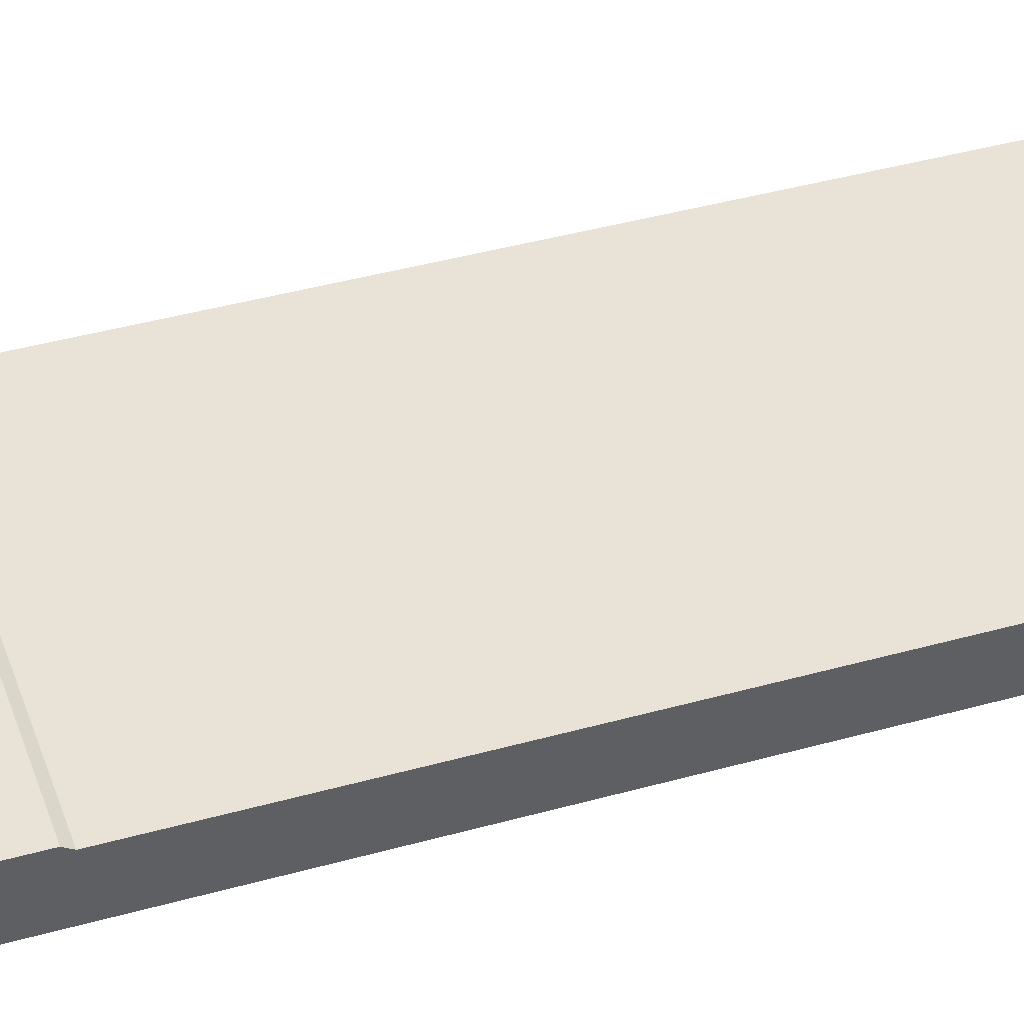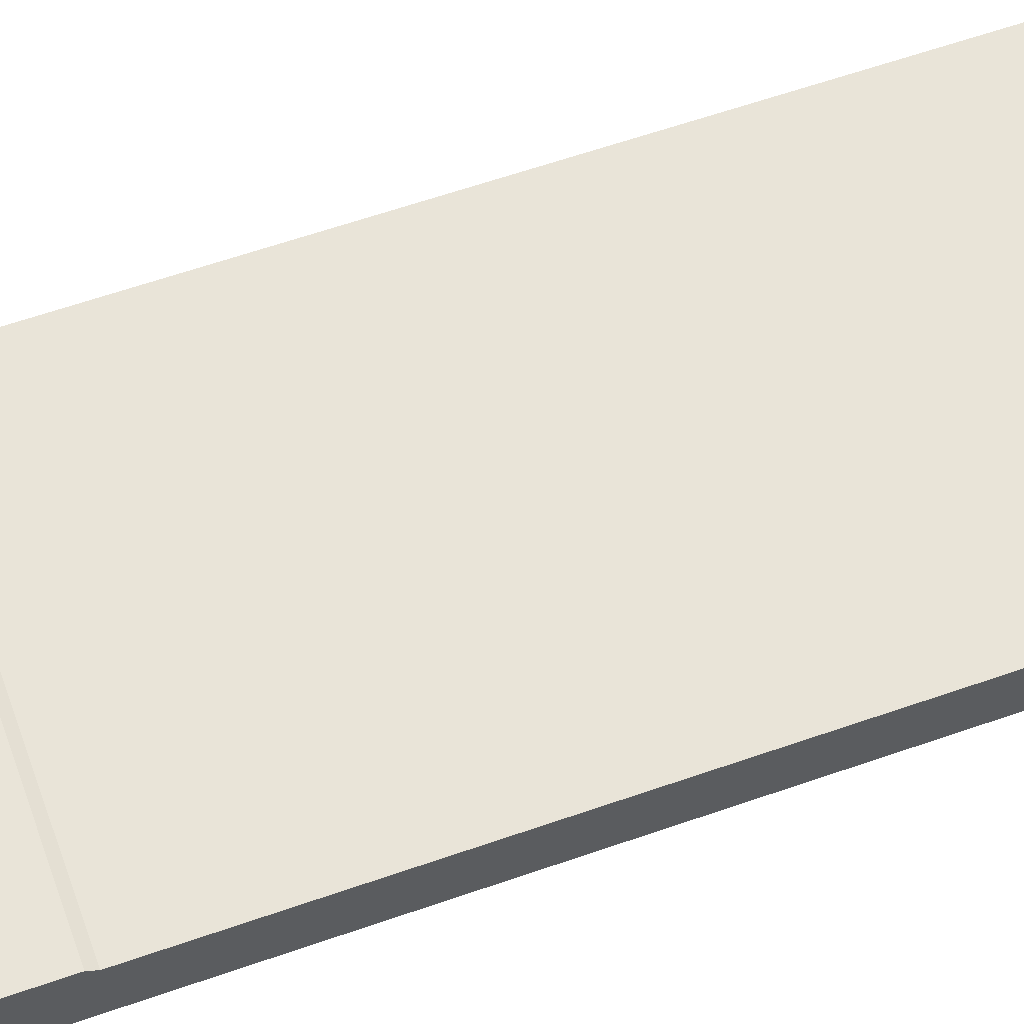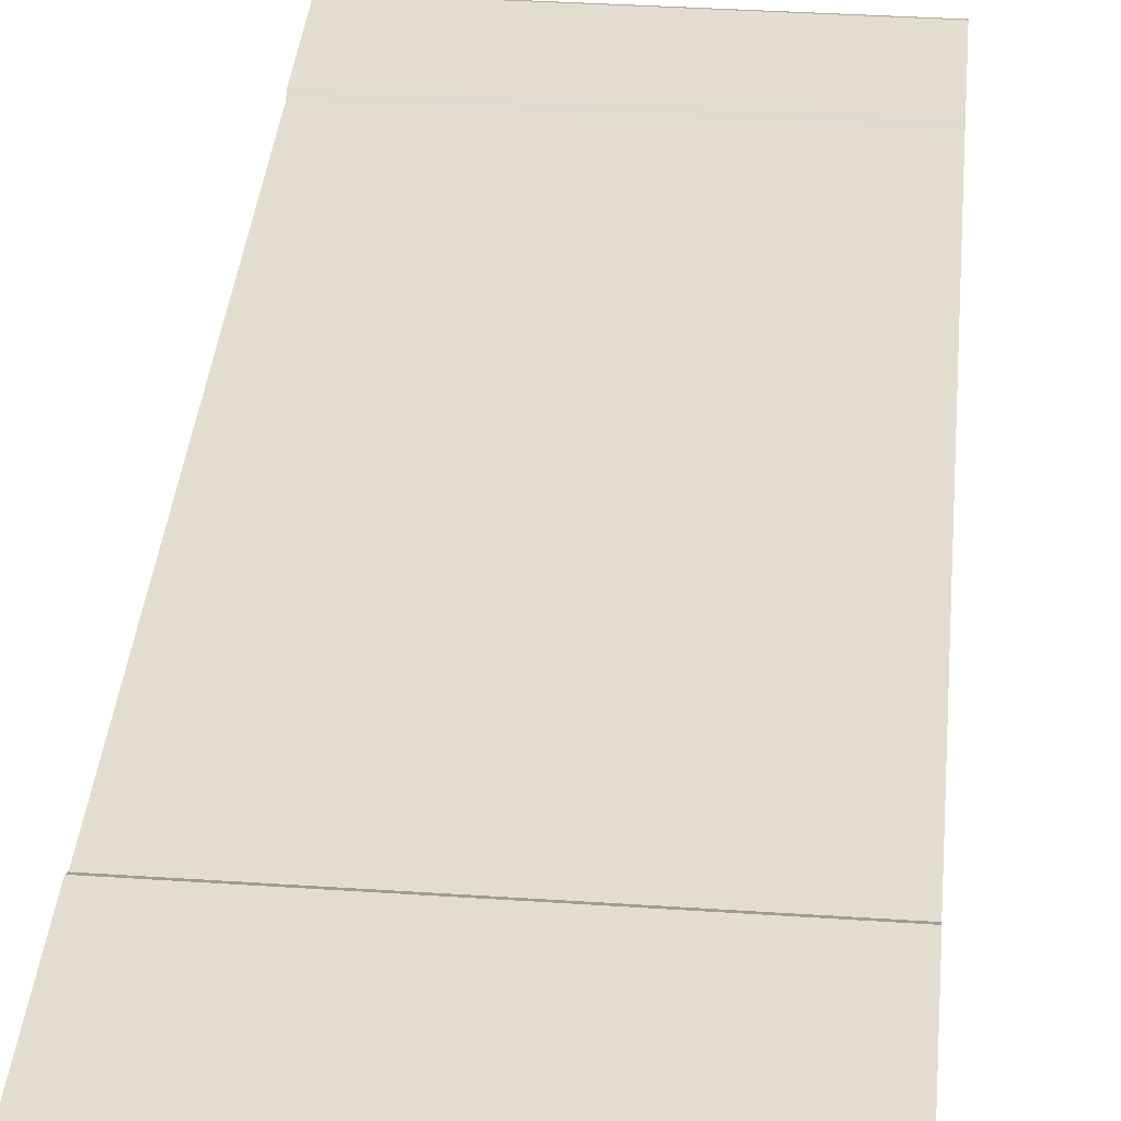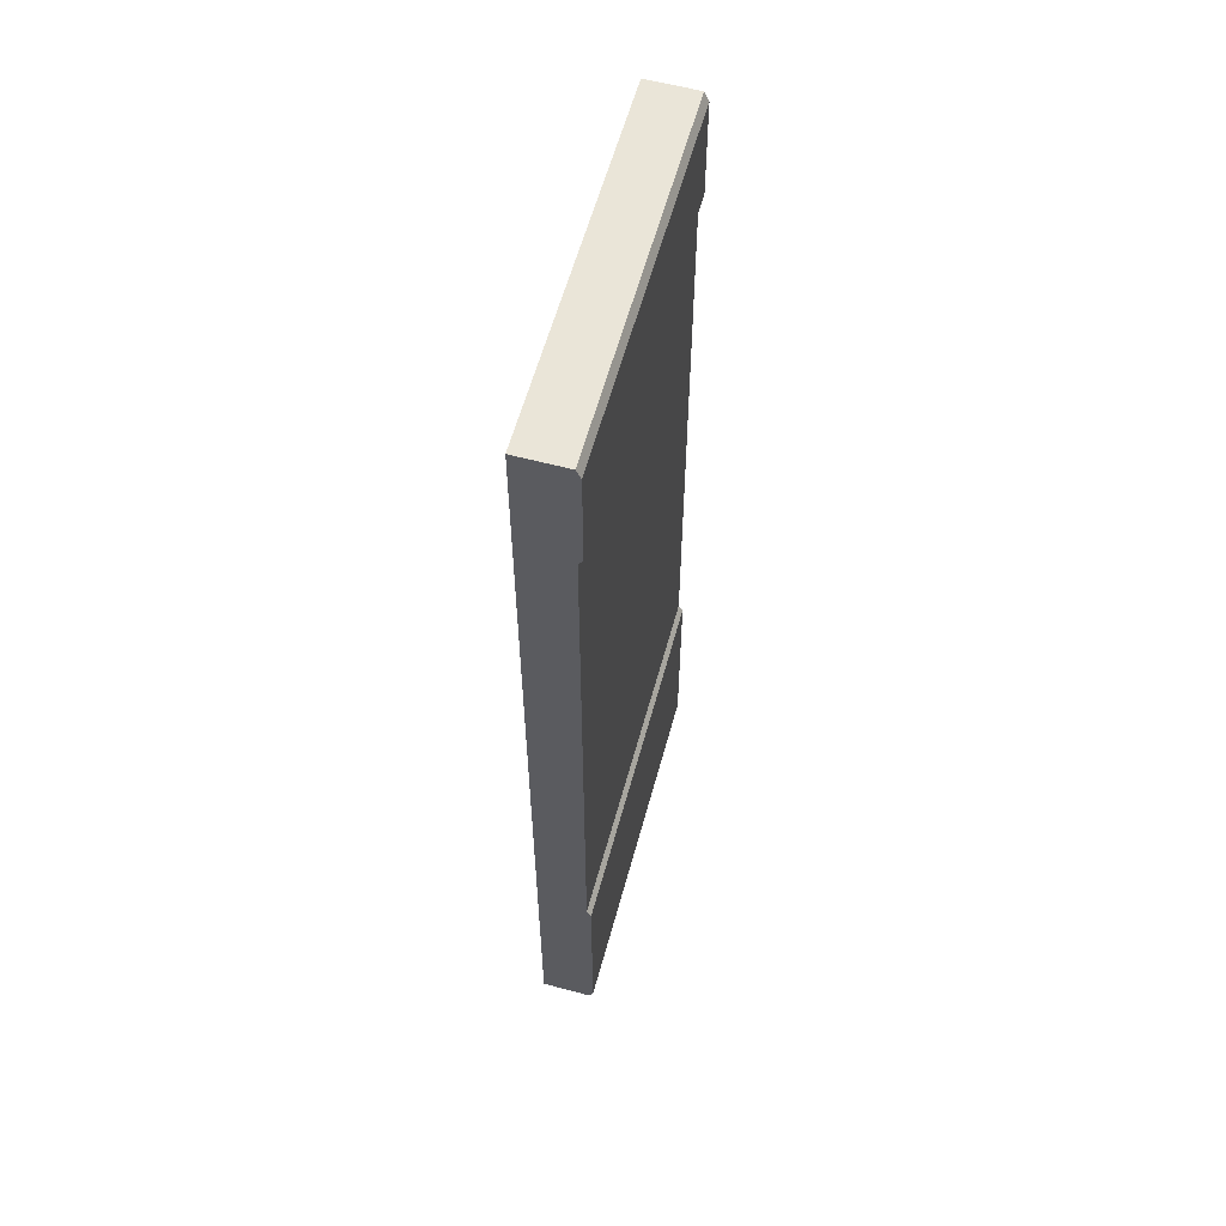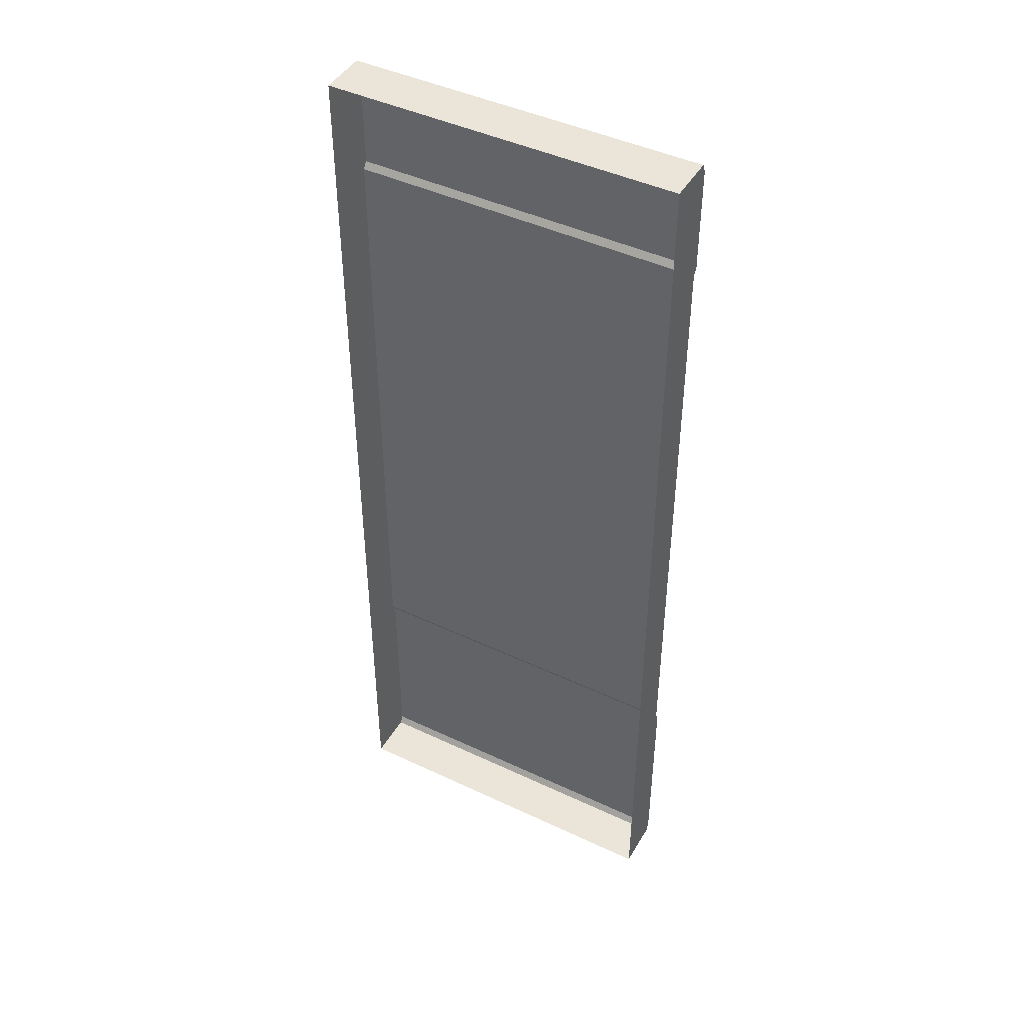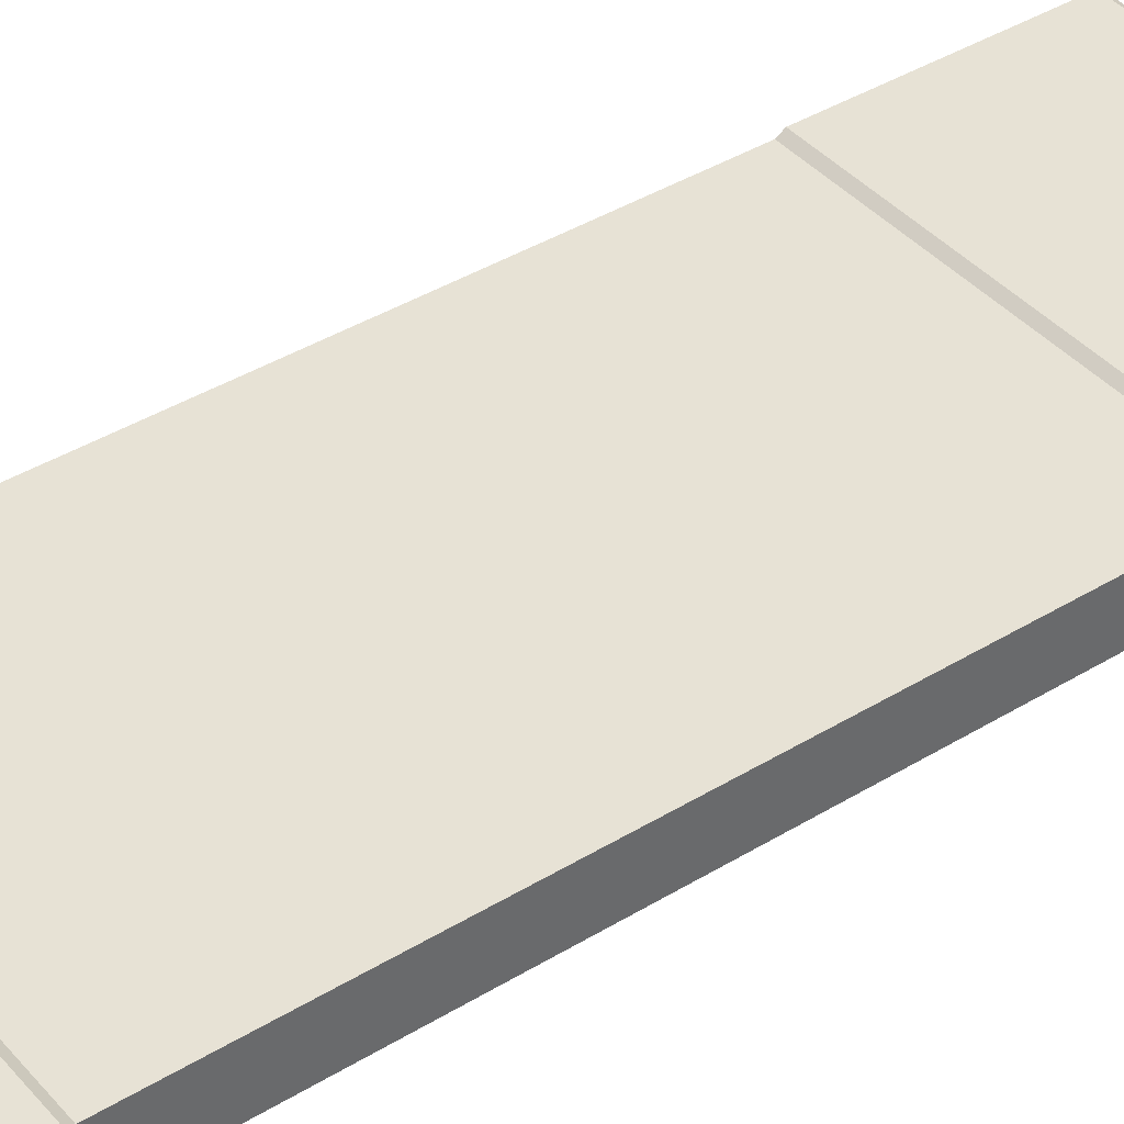
<metadata>
{"format":"obj","ext":"obj","renderer":"f3d","projection":"perspective","resolution":1024,"background":"white","views":[{"elev":41.6,"azim":71.3,"up":"+Z"},{"elev":60.2,"azim":70.2,"up":"+Z"},{"elev":35.5,"azim":5.1,"up":"+Z"},{"elev":59.5,"azim":-74.7,"up":"+Y"},{"elev":44.8,"azim":-151.3,"up":"+Y"},{"elev":40.5,"azim":-126.8,"up":"+Z"}]}
</metadata>
<code>
g pb_Mesh157000
v 0 0.02178 0.1636
v 0 0 0.15
v 0 0 1.221e-06
v 0 0.6837 0.15
v 0 0.662 0.1636
v 0 0.6837 1.221e-06
v 1.085 2.968 0.1636
v 1.085 2.997 0.15
v 1.085 2.997 1.222e-06
v 1.085 2.627 0.15
v 1.085 2.648 0.1636
v 1.085 2.968 0.1636
v 1.085 -2.794e-08 1.222e-06
v 1.085 -2.794e-08 0.15
v 1.085 0.02178 0.1636
v 1.085 0.662 0.1636
v 1.085 0.6837 0.15
v 1.085 0.6837 1.222e-06
v 0 2.627 1.221e-06
v 0 2.648 0.1636
v 0 2.627 0.15
v 0 2.997 1.221e-06
v 0 2.997 0.15
v 0 2.968 0.1636
v 0 2.627 1.221e-06
v 0 2.627 0.15
v 0 0.6837 0.15
v 0 0.6837 1.221e-06
v 0 0.662 0.1636
v 0 0.02178 0.1636
v 0 0 1.221e-06
v 0 0.662 0.1636
v 0 0 1.221e-06
v 0 0.6837 1.221e-06
v 0 2.997 1.221e-06
v 1.085 2.997 1.222e-06
v 1.085 2.997 0.15
v 0 2.997 1.221e-06
v 1.085 2.997 0.15
v 0 2.997 0.15
v 0 0 0.15
v 1.085 -2.794e-08 0.15
v 1.085 -2.794e-08 1.222e-06
v 0 0 0.15
v 1.085 -2.794e-08 1.222e-06
v 0 0 1.221e-06
v 0 0 0.15
v 0 0.02178 0.1636
v 1.085 0.02178 0.1636
v 0 0 0.15
v 1.085 0.02178 0.1636
v 1.085 -2.794e-08 0.15
v 0 0.662 0.1636
v 0 0.6837 0.15
v 1.085 0.6837 0.15
v 0 0.662 0.1636
v 1.085 0.6837 0.15
v 1.085 0.662 0.1636
v 1.085 2.968 0.1636
v 0 2.968 0.1636
v 0 2.997 0.15
v 1.085 2.968 0.1636
v 0 2.997 0.15
v 1.085 2.997 0.15
v 1.085 0.662 0.1636
v 1.085 0.02178 0.1636
v 0 0.02178 0.1636
v 1.085 0.662 0.1636
v 0 0.02178 0.1636
v 0 0.662 0.1636
v 1.085 2.627 0.15
v 1.085 2.968 0.1636
v 1.085 2.997 1.222e-06
v 1.085 2.627 0.15
v 1.085 2.997 1.222e-06
v 1.085 2.627 1.222e-06
v 0 2.648 0.1636
v 1.085 2.648 0.1636
v 1.085 2.627 0.15
v 0 2.648 0.1636
v 1.085 2.627 0.15
v 0 2.627 0.15
v 1.085 -2.794e-08 1.222e-06
v 1.085 0.662 0.1636
v 1.085 0.6837 1.222e-06
v 1.085 0.6837 0.15
v 1.085 2.627 1.222e-06
v 1.085 0.6837 1.222e-06
v 1.085 2.627 0.15
v 1.085 0.6837 0.15
v 0 0.6837 0.15
v 0 2.627 0.15
v 1.085 2.627 0.15
v 1.085 2.648 0.1636
v 0 2.648 0.1636
v 0 2.968 0.1636
v 1.085 2.648 0.1636
v 0 2.968 0.1636
v 1.085 2.968 0.1636
v 0 2.627 1.221e-06
v 0 2.968 0.1636
v 0 2.648 0.1636
v 0 2.627 1.221e-06
v 0 2.997 1.221e-06
v 0 2.968 0.1636
g pb_Mesh157000_0
f 3 2 1
f 6 5 4
f 9 8 7
f 12 11 10
f 15 14 13
f 18 17 16
f 21 20 19
f 24 23 22
f 27 26 25
f 28 27 25
f 31 30 29
f 34 33 32
f 37 36 35
f 40 39 38
f 43 42 41
f 46 45 44
f 49 48 47
f 52 51 50
f 55 54 53
f 58 57 56
f 61 60 59
f 64 63 62
f 67 66 65
f 70 69 68
f 73 72 71
f 76 75 74
f 79 78 77
f 82 81 80
f 84 15 83
f 85 84 83
f 88 87 86
f 87 89 86
f 92 91 90
f 93 92 90
f 96 95 94
f 99 98 97
f 102 101 100
f 105 104 103

</code>
